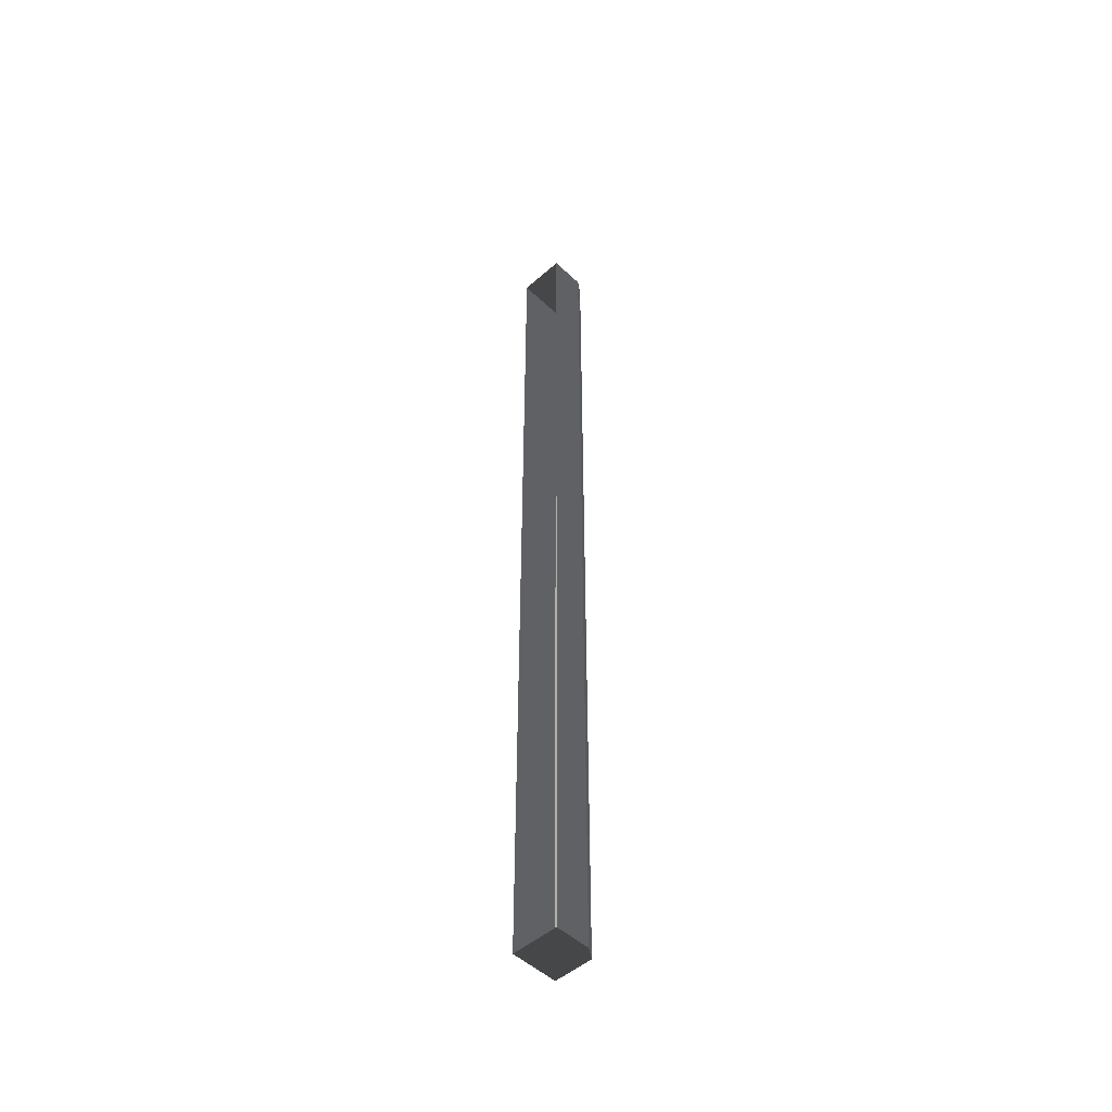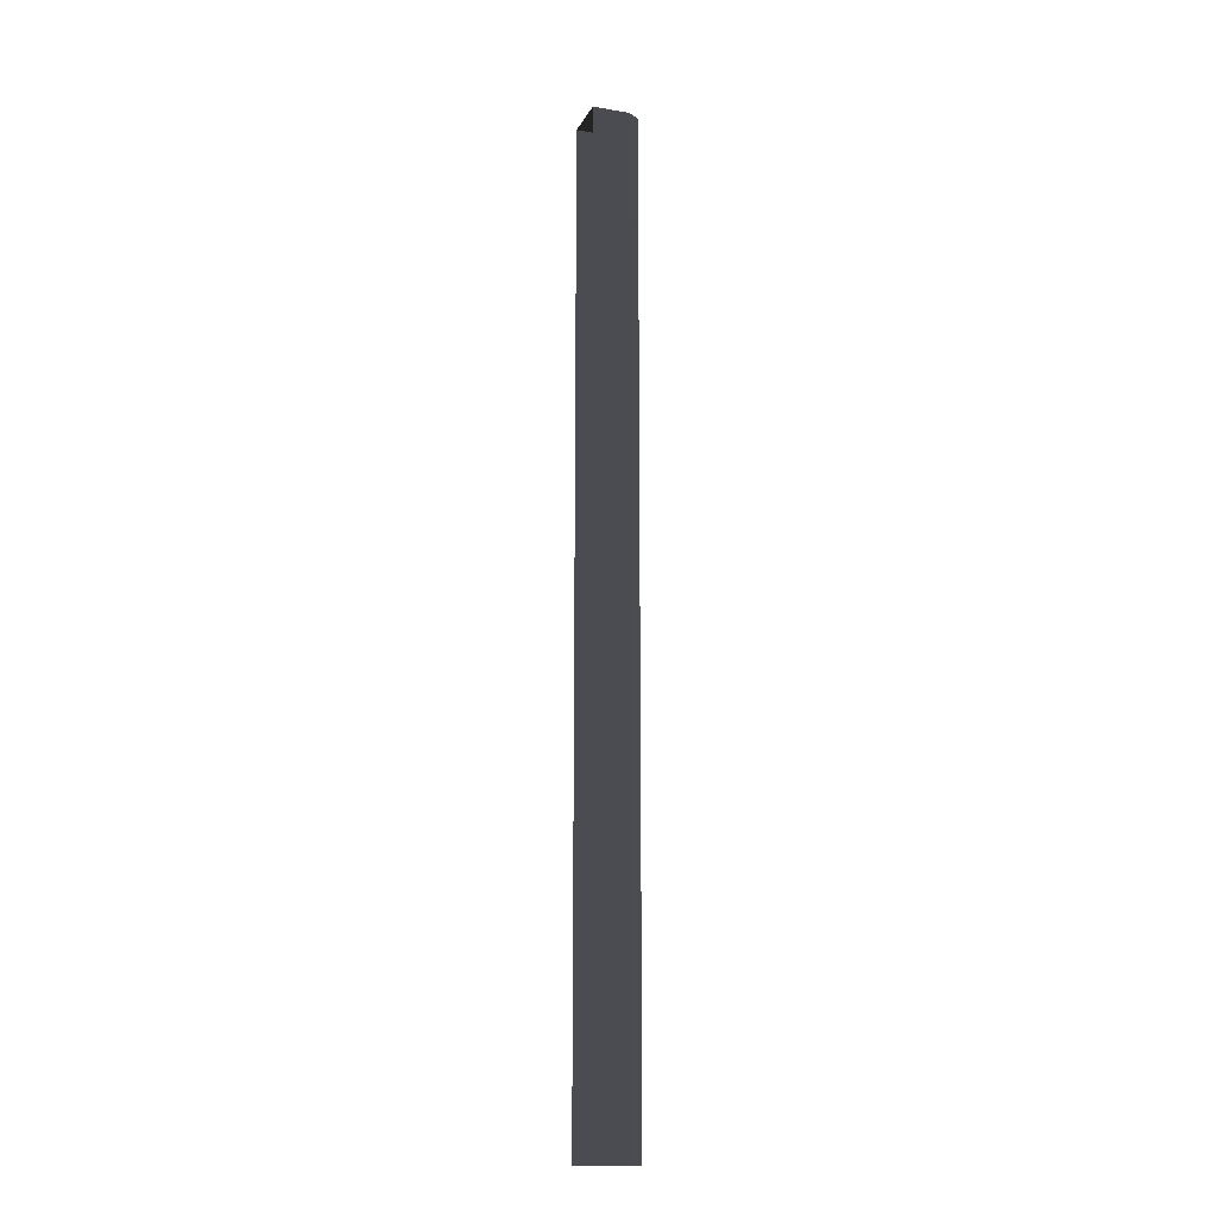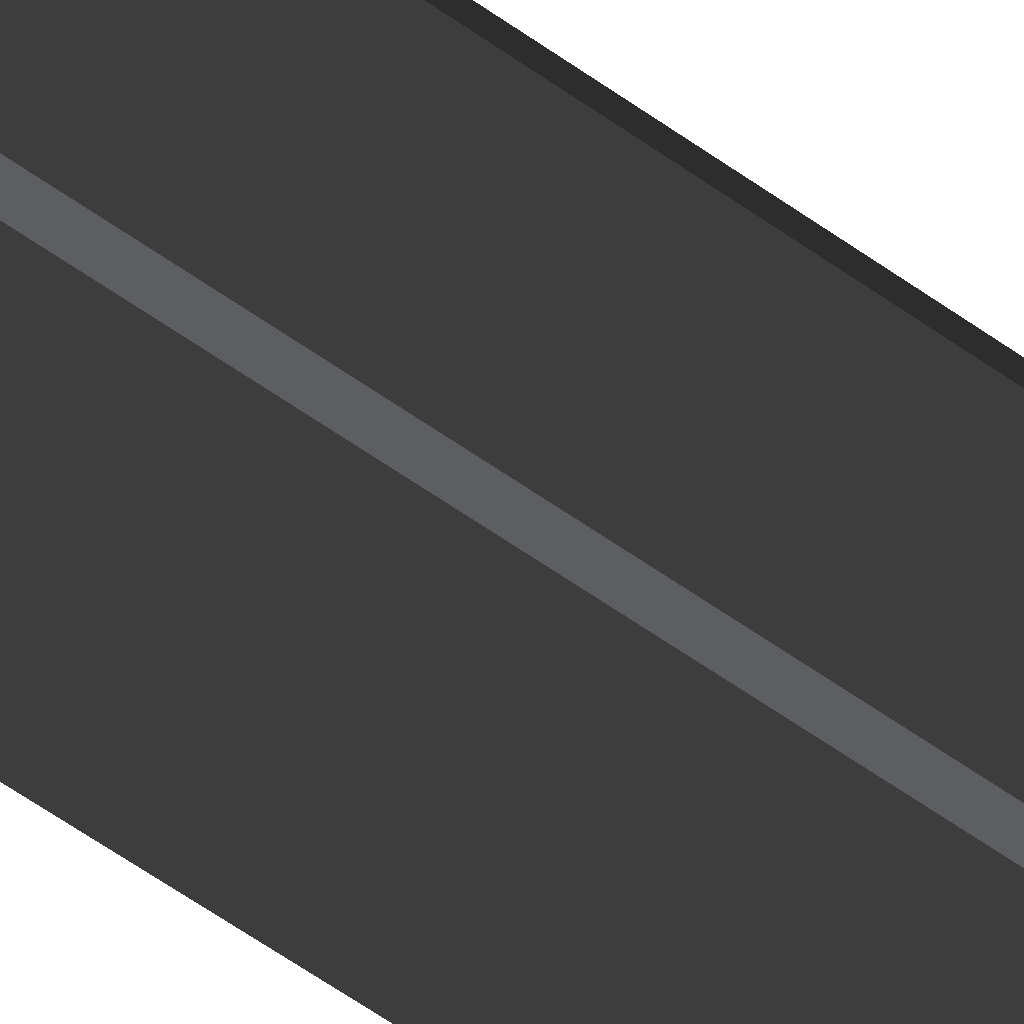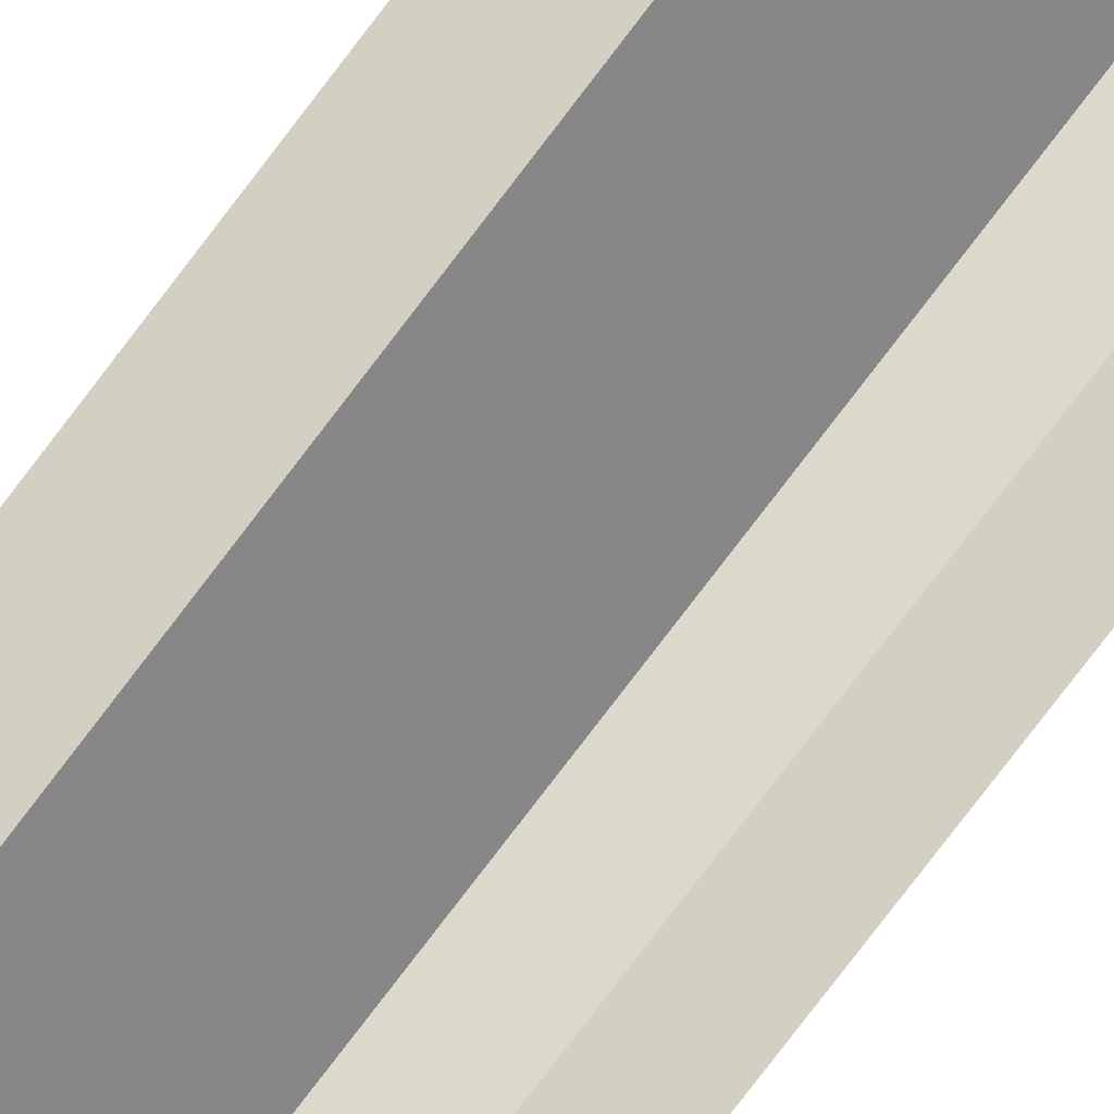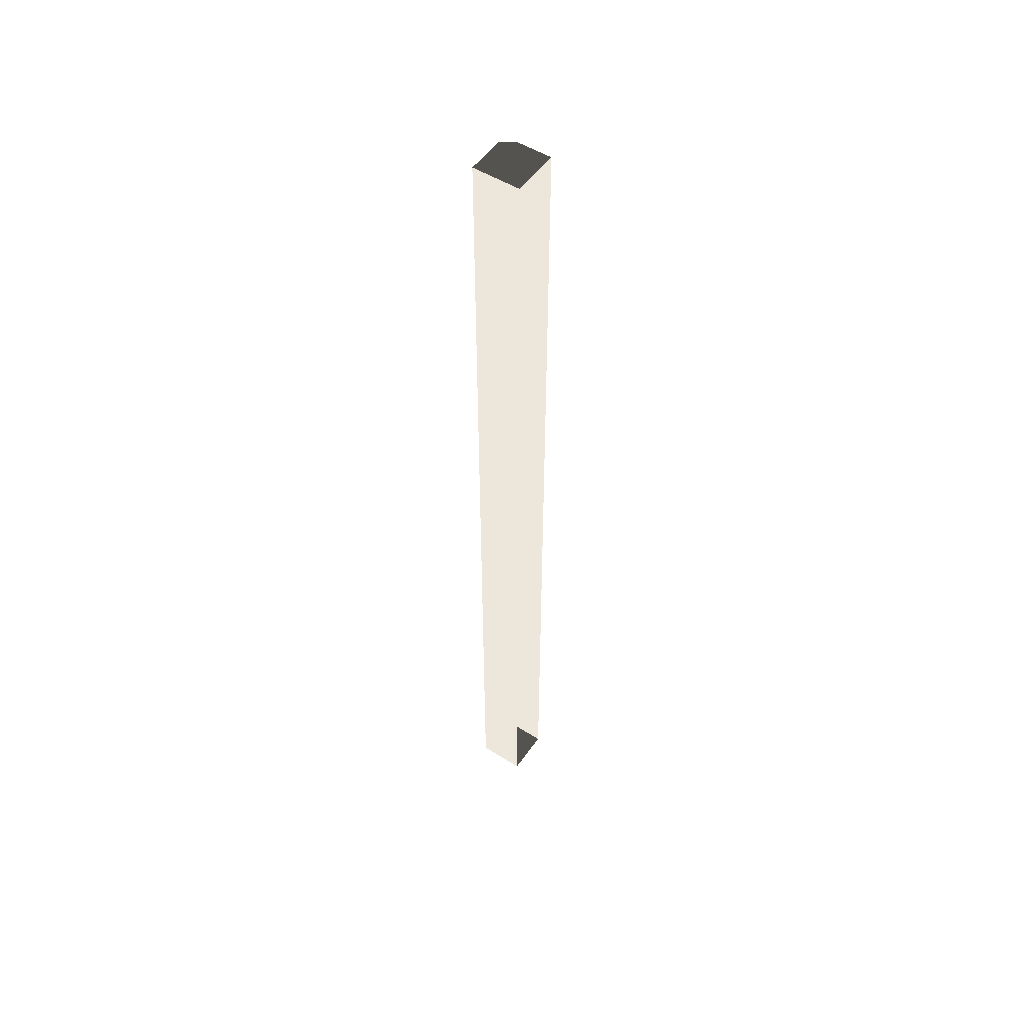
<metadata>
{"format":"obj","ext":"obj","renderer":"f3d","projection":"perspective","resolution":1024,"background":"white","views":[{"elev":-49.4,"azim":44.1,"up":"+Z"},{"elev":-15.4,"azim":70.5,"up":"+Z"},{"elev":-37.9,"azim":44.1,"up":"+Y"},{"elev":-62.5,"azim":-34.6,"up":"+Y"},{"elev":52.1,"azim":-56.0,"up":"+Z"}]}
</metadata>
<code>
v -5.44e-05 9.772e-07 -6
v -5.355e-05 0.225 2.628e-05
v -5.439e-05 0.225 -6
v -5.356e-05 -1.369e-07 2.628e-05
v -0.3001 9.903e-07 -6
v -0.3001 0.3 2.858e-05
v -0.3001 -1.238e-07 2.858e-05
v -0.3001 0.3 -6
v -0.3001 9.903e-07 -6
v -5.44e-05 9.772e-07 -6
v -5.439e-05 0.225 -6
v -0.3001 0.3 -6
v -0.05006 0.3 -6
v -0.3001 0.3 -6
v -0.05005 0.3 2.785e-05
v -0.3001 0.3 2.858e-05
v -0.05006 0.3 -6
v -0.3001 0.3 2.858e-05
v -5.355e-05 0.225 2.628e-05
v -0.3001 -1.238e-07 2.858e-05
v -0.05005 0.3 2.785e-05
v -5.356e-05 -1.369e-07 2.628e-05
v -0.05006 0.3 -6
v -5.355e-05 0.225 2.628e-05
v -0.05005 0.3 2.785e-05
v -5.439e-05 0.225 -6
g parking_edge_6m_10813_681
f 1 3 2
f 2 4 1
f 5 7 6
f 6 8 5
f 9 11 10
f 11 9 12
f 12 13 11
f 14 16 15
f 15 17 14
f 18 20 19
f 19 21 18
f 20 22 19
f 23 25 24
f 24 26 23

</code>
